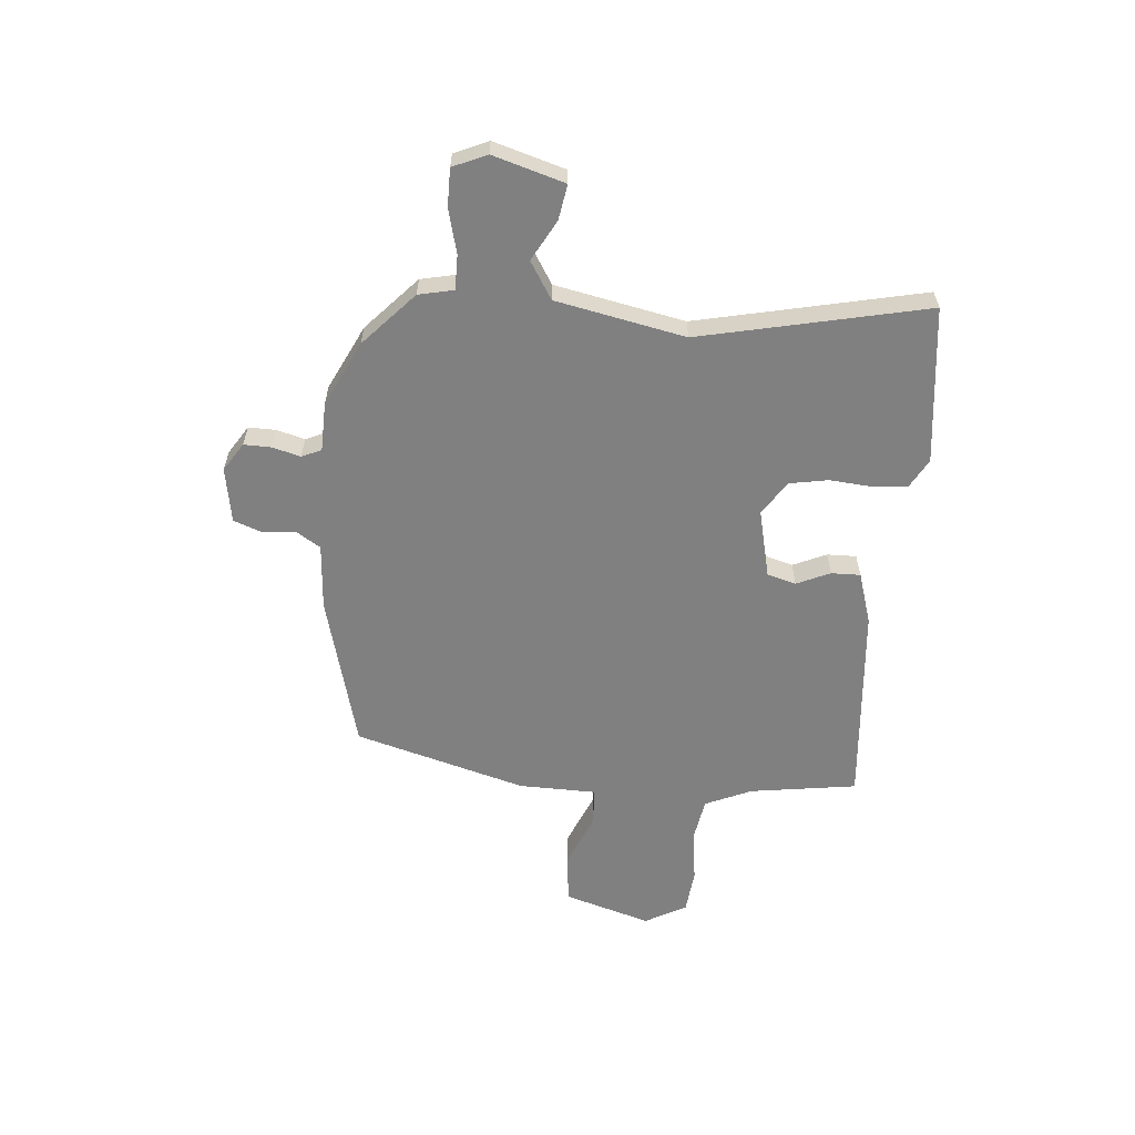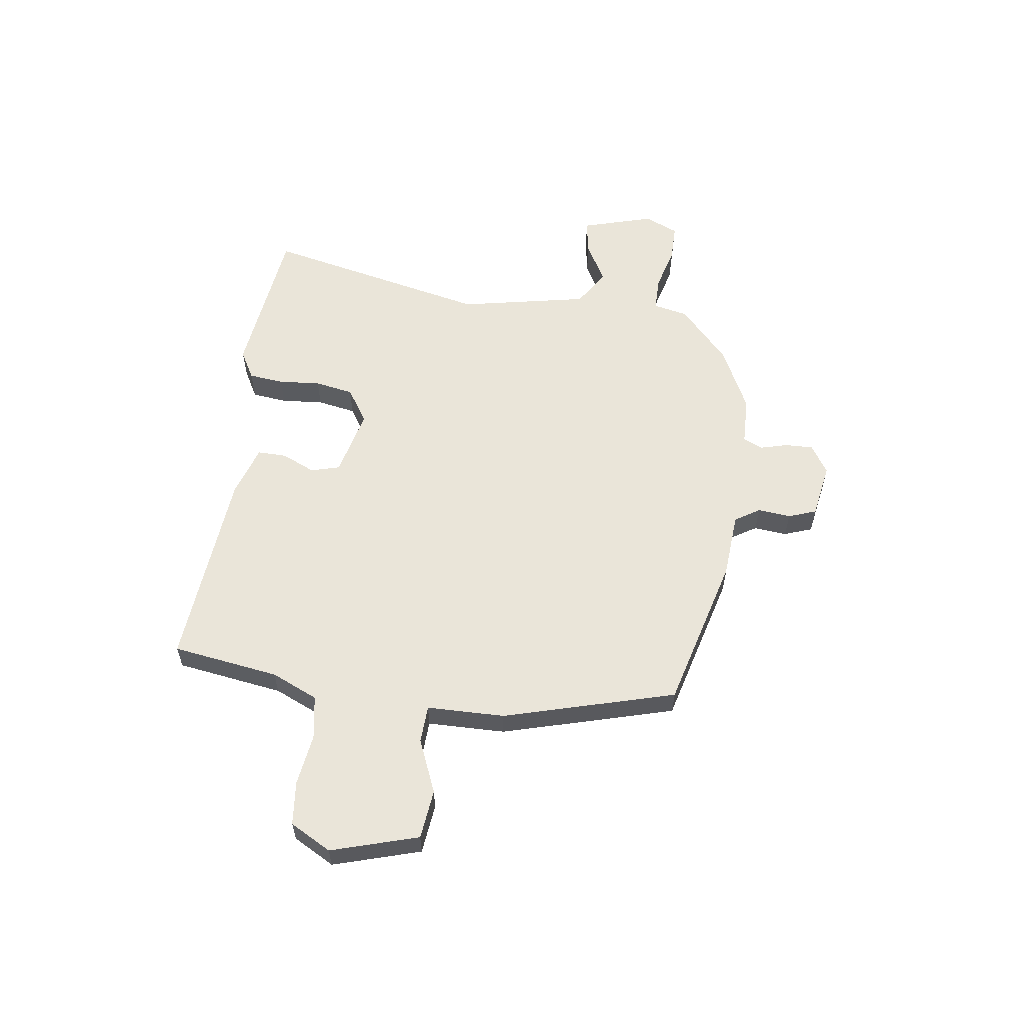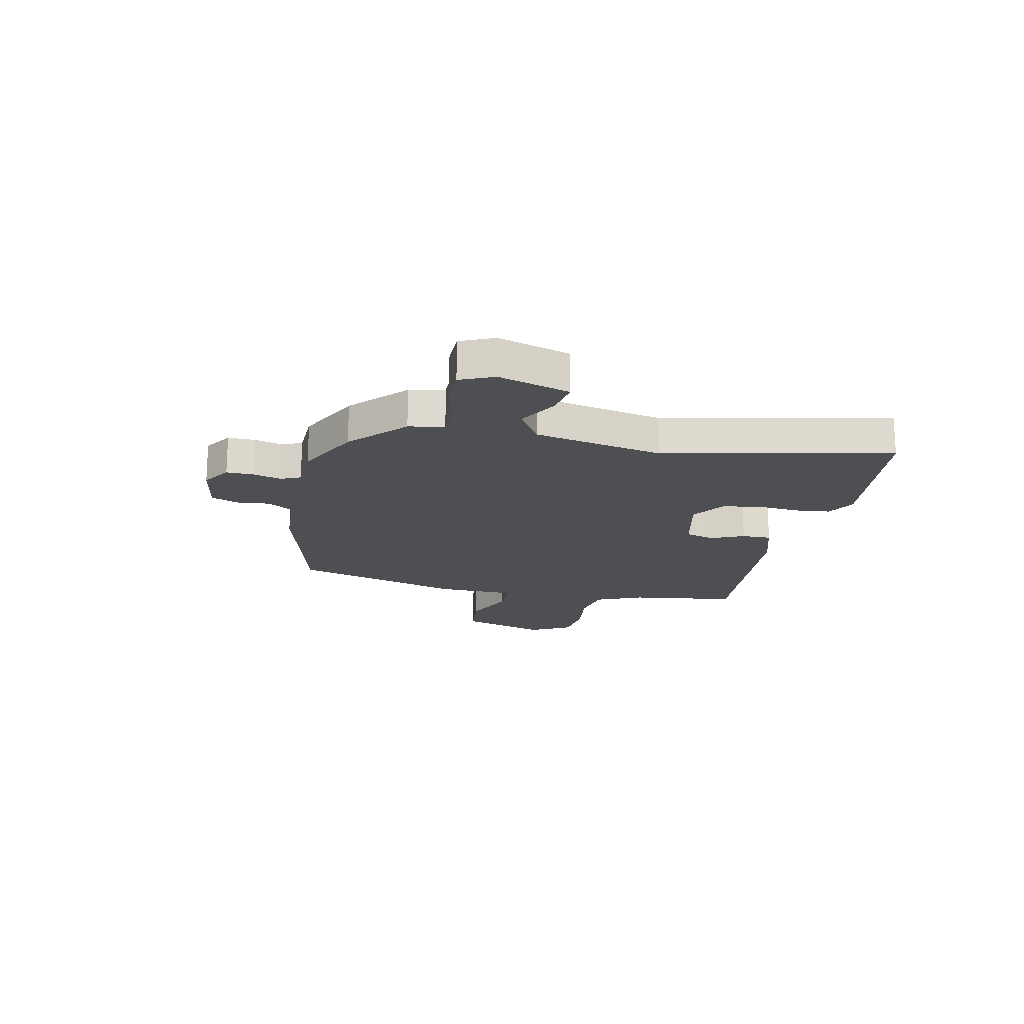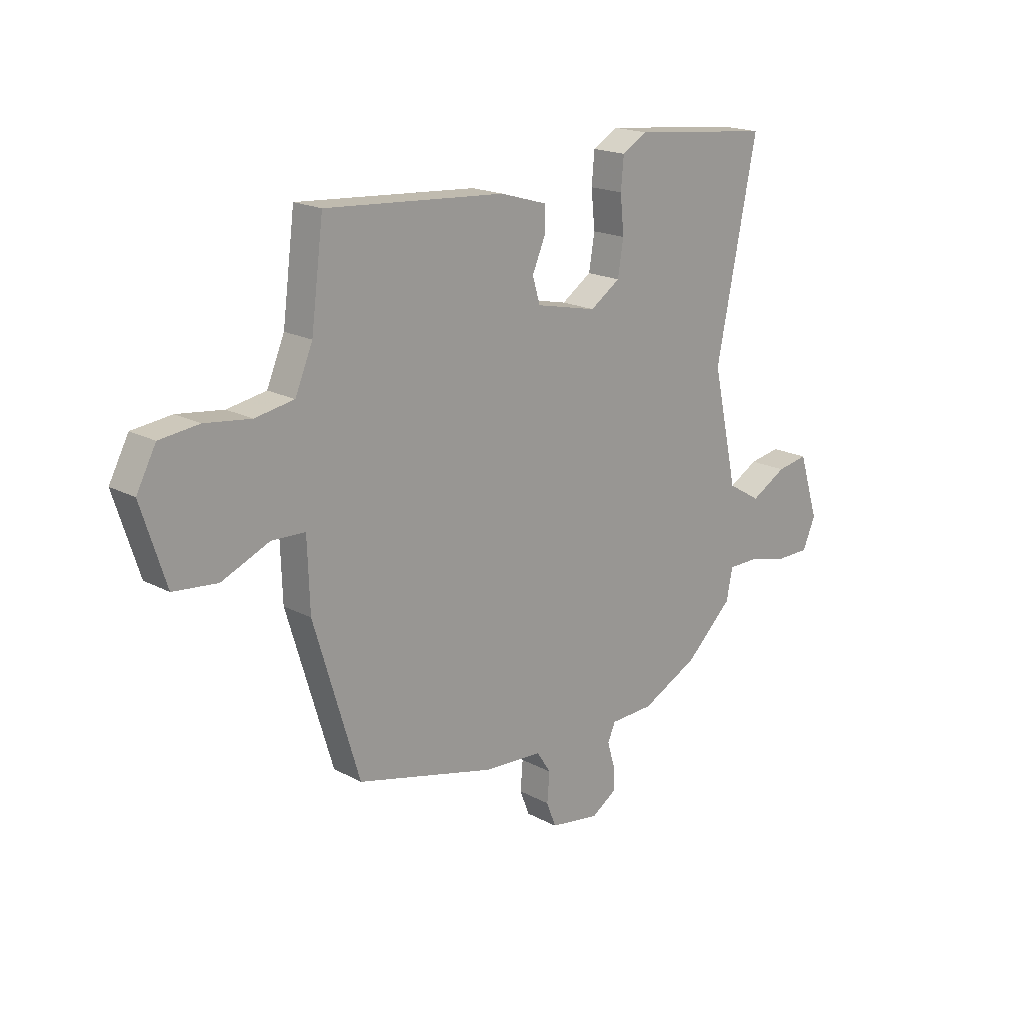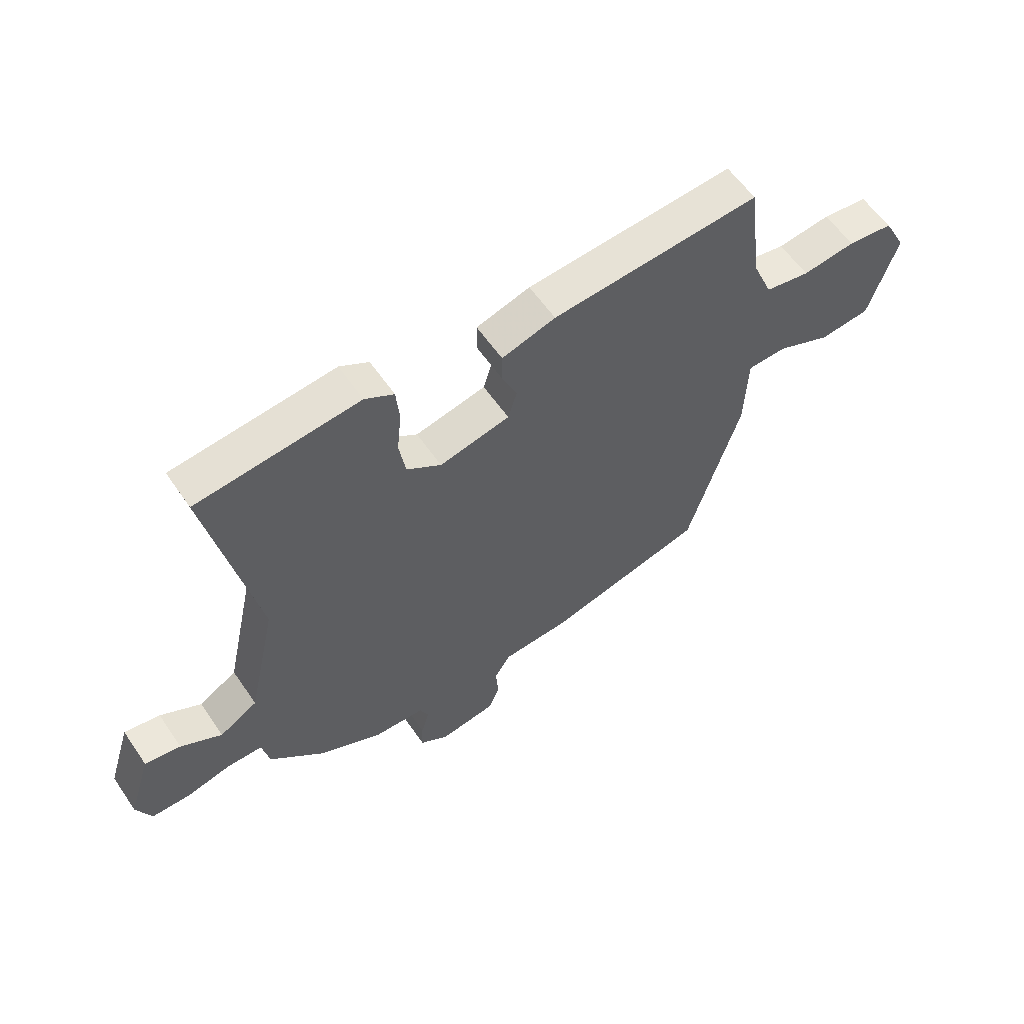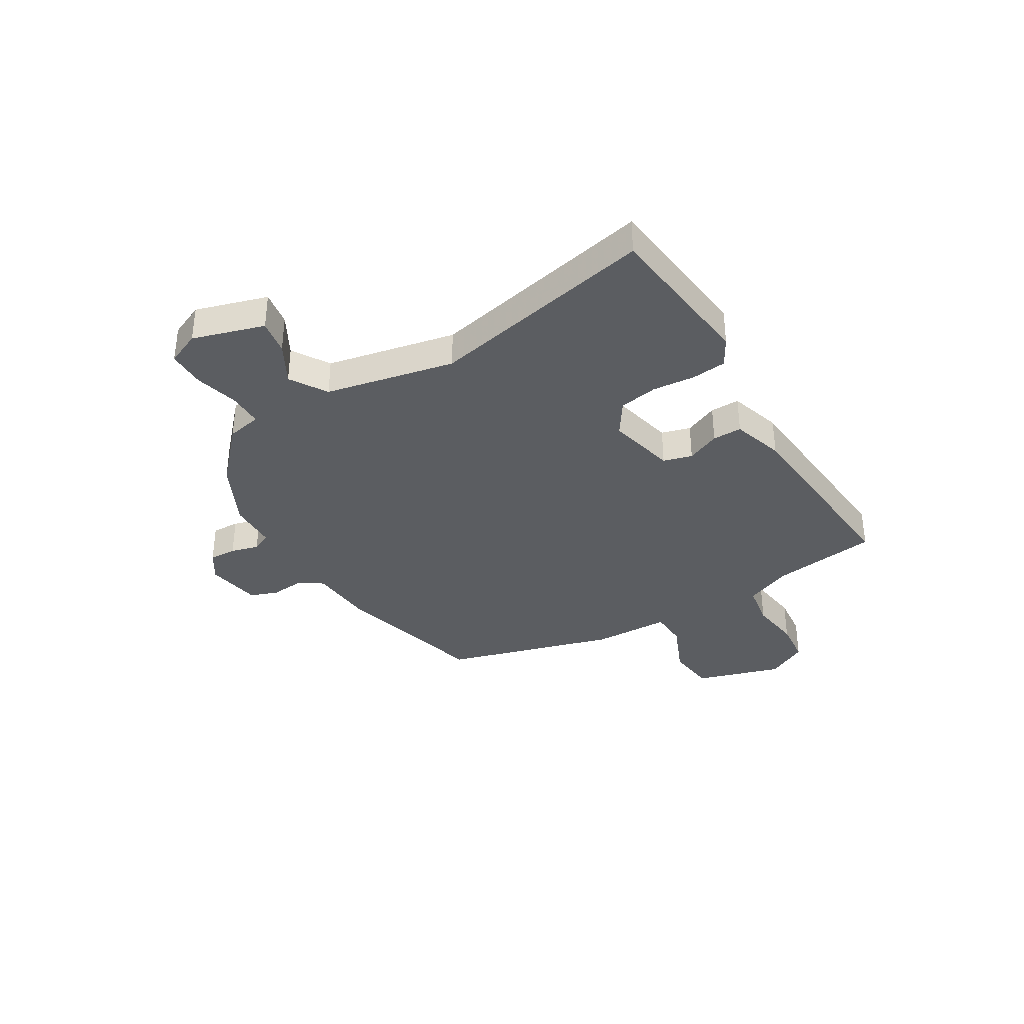
<metadata>
{"format":"obj","ext":"obj","renderer":"f3d","projection":"perspective","resolution":1024,"background":"white","views":[{"elev":-60.0,"azim":-94.0,"up":"+Y"},{"elev":57.9,"azim":98.9,"up":"+Y"},{"elev":-18.2,"azim":-101.4,"up":"+Y"},{"elev":18.4,"azim":136.0,"up":"+Z"},{"elev":58.9,"azim":-34.2,"up":"+Z"},{"elev":-35.9,"azim":-58.3,"up":"+Y"}]}
</metadata>
<code>
v -0.433 0.07 -0.481
v -0.532 0.07 -0.387
v -0.545 0.07 -0.321
v -0.61 0.07 -0.32
v -0.693 0.07 -0.34
v -0.764 0.07 -0.339
v -0.791 0.07 -0.275
v -0.749 0.07 -0.141
v -0.683 0.07 -0.153
v -0.608 0.07 -0.196
v -0.538 0.07 -0.154
v -0.485 0.07 0.088
v -0.571 0.07 0.515
v -0.275 0.07 0.545
v -0.222 0.07 0.514
v -0.216 0.07 0.448
v -0.224 0.07 0.369
v -0.212 0.07 0.296
v -0.149 0.07 0.253
v -0.02 0.07 0.281
v -0.004 0.07 0.335
v -0.031 0.07 0.398
v -0.031 0.07 0.453
v 0.067 0.07 0.482
v 0.447 0.07 0.508
v 0.473 0.07 0.307
v 0.51 0.07 0.219
v 0.592 0.07 0.204
v 0.689 0.07 0.216
v 0.772 0.07 0.206
v 0.813 0.07 0.128
v 0.761 0.07 -0.034
v 0.668 0.07 -0.043
v 0.568 0.07 0.001
v 0.497 0.07 -0.001
v 0.492 0.07 -0.147
v 0.396 0.07 -0.467
v 0.104 0.07 -0.539
v -0.02 0.07 -0.546
v -0.05 0.07 -0.592
v -0.045 0.07 -0.654
v -0.065 0.07 -0.706
v -0.169 0.07 -0.722
v -0.222 0.07 -0.687
v -0.22 0.07 -0.635
v -0.205 0.07 -0.583
v -0.221 0.07 -0.546
v -0.313 0.07 -0.542
v -0.433 0 -0.481
v -0.532 0 -0.387
v -0.545 0 -0.321
v -0.61 0 -0.32
v -0.693 0 -0.34
v -0.764 0 -0.339
v -0.791 0 -0.275
v -0.749 0 -0.141
v -0.683 0 -0.153
v -0.608 0 -0.196
v -0.538 0 -0.154
v -0.485 0 0.088
v -0.571 0 0.515
v -0.275 0 0.545
v -0.222 0 0.514
v -0.216 0 0.448
v -0.224 0 0.369
v -0.212 0 0.296
v -0.149 0 0.253
v -0.02 0 0.281
v -0.004 0 0.335
v -0.031 0 0.398
v -0.031 0 0.453
v 0.067 0 0.482
v 0.447 0 0.508
v 0.473 0 0.307
v 0.51 0 0.219
v 0.592 0 0.204
v 0.689 0 0.216
v 0.772 0 0.206
v 0.813 0 0.128
v 0.761 0 -0.034
v 0.668 0 -0.043
v 0.568 0 0.001
v 0.497 0 -0.001
v 0.492 0 -0.147
v 0.396 0 -0.467
v 0.104 0 -0.539
v -0.02 0 -0.546
v -0.05 0 -0.592
v -0.045 0 -0.654
v -0.065 0 -0.706
v -0.169 0 -0.722
v -0.222 0 -0.687
v -0.22 0 -0.635
v -0.205 0 -0.583
v -0.221 0 -0.546
v -0.313 0 -0.542
f 1 2 3
f 48 1 3
f 47 48 3
f 44 45 46
f 43 44 46
f 42 43 46
f 41 42 46
f 40 41 46
f 39 40 46 47
f 39 47 3
f 38 39 3
f 37 38 3
f 36 37 3
f 35 36 3
f 32 33 34
f 31 32 34
f 30 31 34
f 29 30 34
f 28 29 34
f 27 28 34 35
f 35 3 4
f 27 35 4
f 26 27 4
f 24 25 26
f 23 24 26
f 22 23 26
f 21 22 26
f 20 21 26
f 26 4 5
f 20 26 5
f 19 20 5
f 15 16 17
f 14 15 17
f 13 14 17
f 12 13 17
f 11 12 17 18
f 8 9 10
f 7 8 10
f 6 7 10
f 5 6 10
f 5 10 11
f 19 5 11
f 11 18 19
f 51 50 49
f 51 49 96
f 51 96 95
f 94 93 92
f 94 92 91
f 94 91 90
f 94 90 89
f 94 89 88
f 95 94 88 87
f 51 95 87
f 51 87 86
f 51 86 85
f 51 85 84
f 51 84 83
f 82 81 80
f 82 80 79
f 82 79 78
f 82 78 77
f 82 77 76
f 83 82 76 75
f 52 51 83
f 52 83 75
f 52 75 74
f 74 73 72
f 74 72 71
f 74 71 70
f 74 70 69
f 74 69 68
f 53 52 74
f 53 74 68
f 53 68 67
f 65 64 63
f 65 63 62
f 65 62 61
f 65 61 60
f 66 65 60 59
f 58 57 56
f 58 56 55
f 58 55 54
f 58 54 53
f 59 58 53
f 59 53 67
f 67 66 59
f 1 49 50 2
f 2 50 51 3
f 3 51 52 4
f 4 52 53 5
f 5 53 54 6
f 6 54 55 7
f 7 55 56 8
f 8 56 57 9
f 9 57 58 10
f 10 58 59 11
f 11 59 60 12
f 12 60 61 13
f 13 61 62 14
f 14 62 63 15
f 15 63 64 16
f 16 64 65 17
f 17 65 66 18
f 18 66 67 19
f 19 67 68 20
f 20 68 69 21
f 21 69 70 22
f 22 70 71 23
f 23 71 72 24
f 24 72 73 25
f 25 73 74 26
f 26 74 75 27
f 27 75 76 28
f 28 76 77 29
f 29 77 78 30
f 30 78 79 31
f 31 79 80 32
f 32 80 81 33
f 33 81 82 34
f 34 82 83 35
f 35 83 84 36
f 36 84 85 37
f 37 85 86 38
f 38 86 87 39
f 39 87 88 40
f 40 88 89 41
f 41 89 90 42
f 42 90 91 43
f 43 91 92 44
f 44 92 93 45
f 45 93 94 46
f 46 94 95 47
f 47 95 96 48
f 48 96 49 1

</code>
